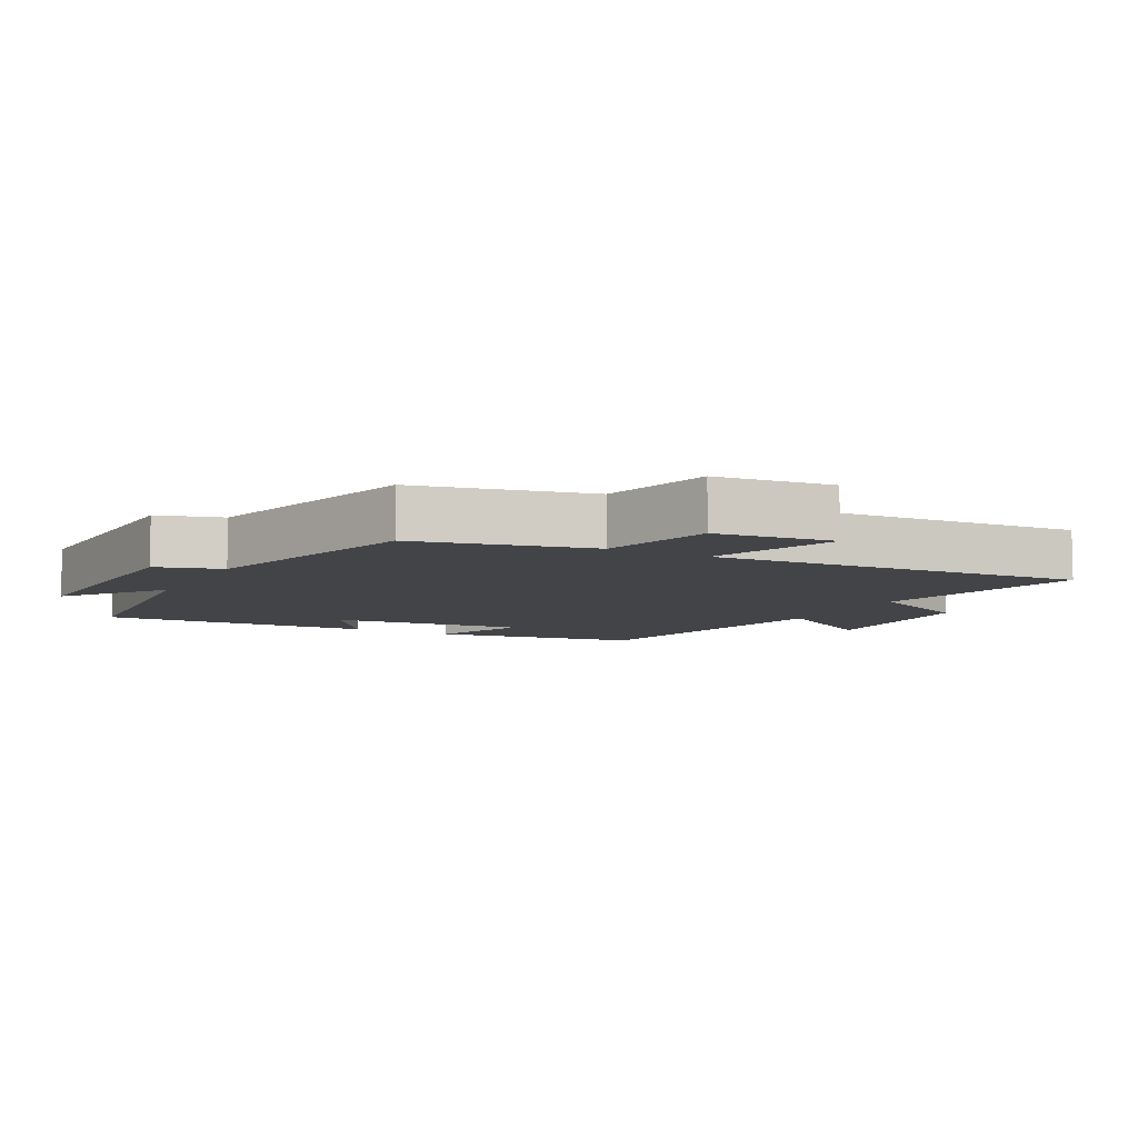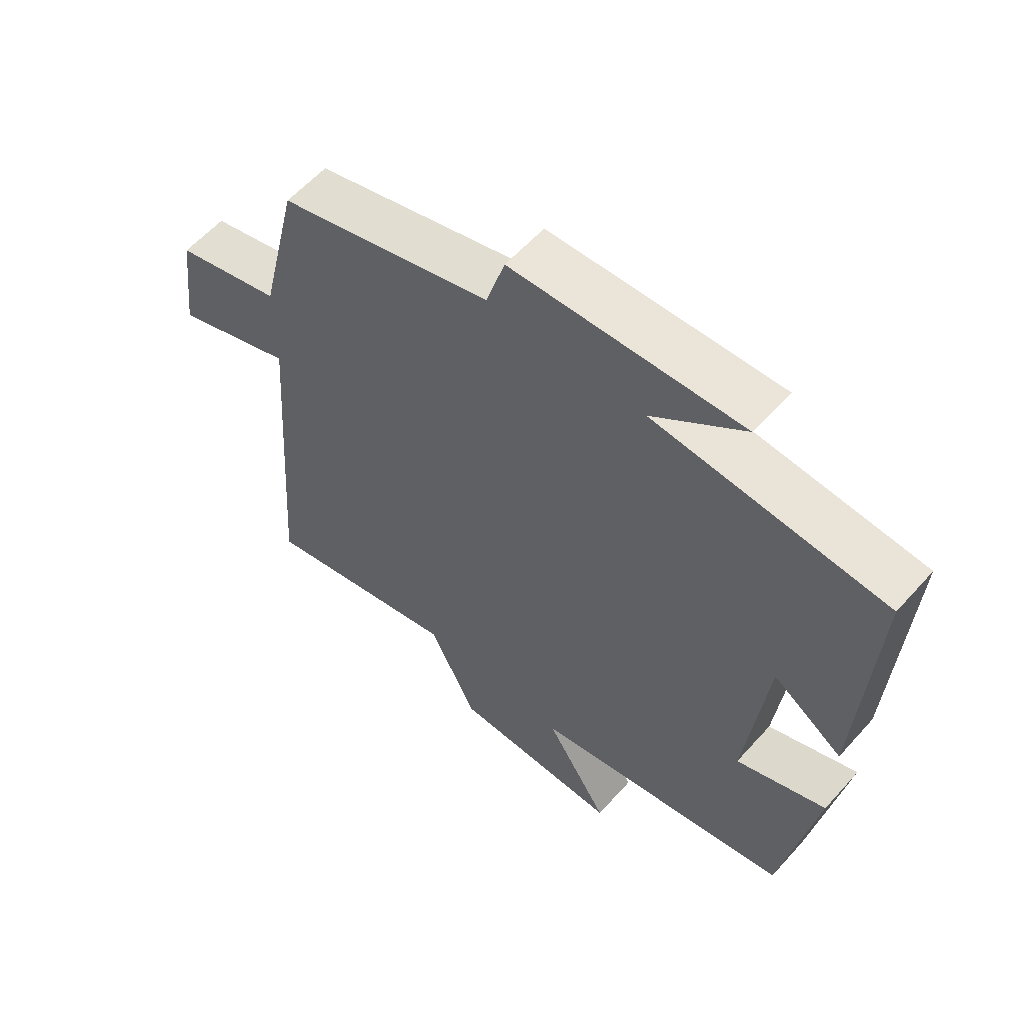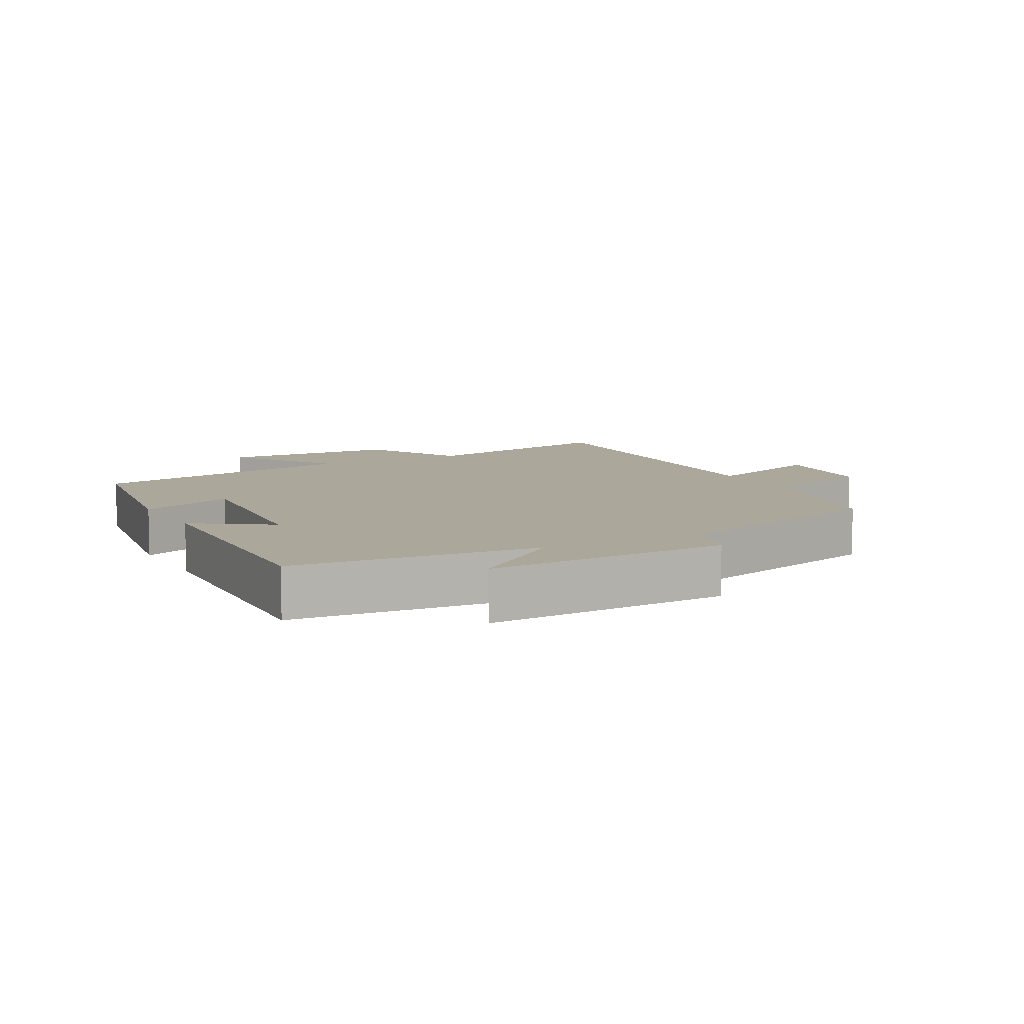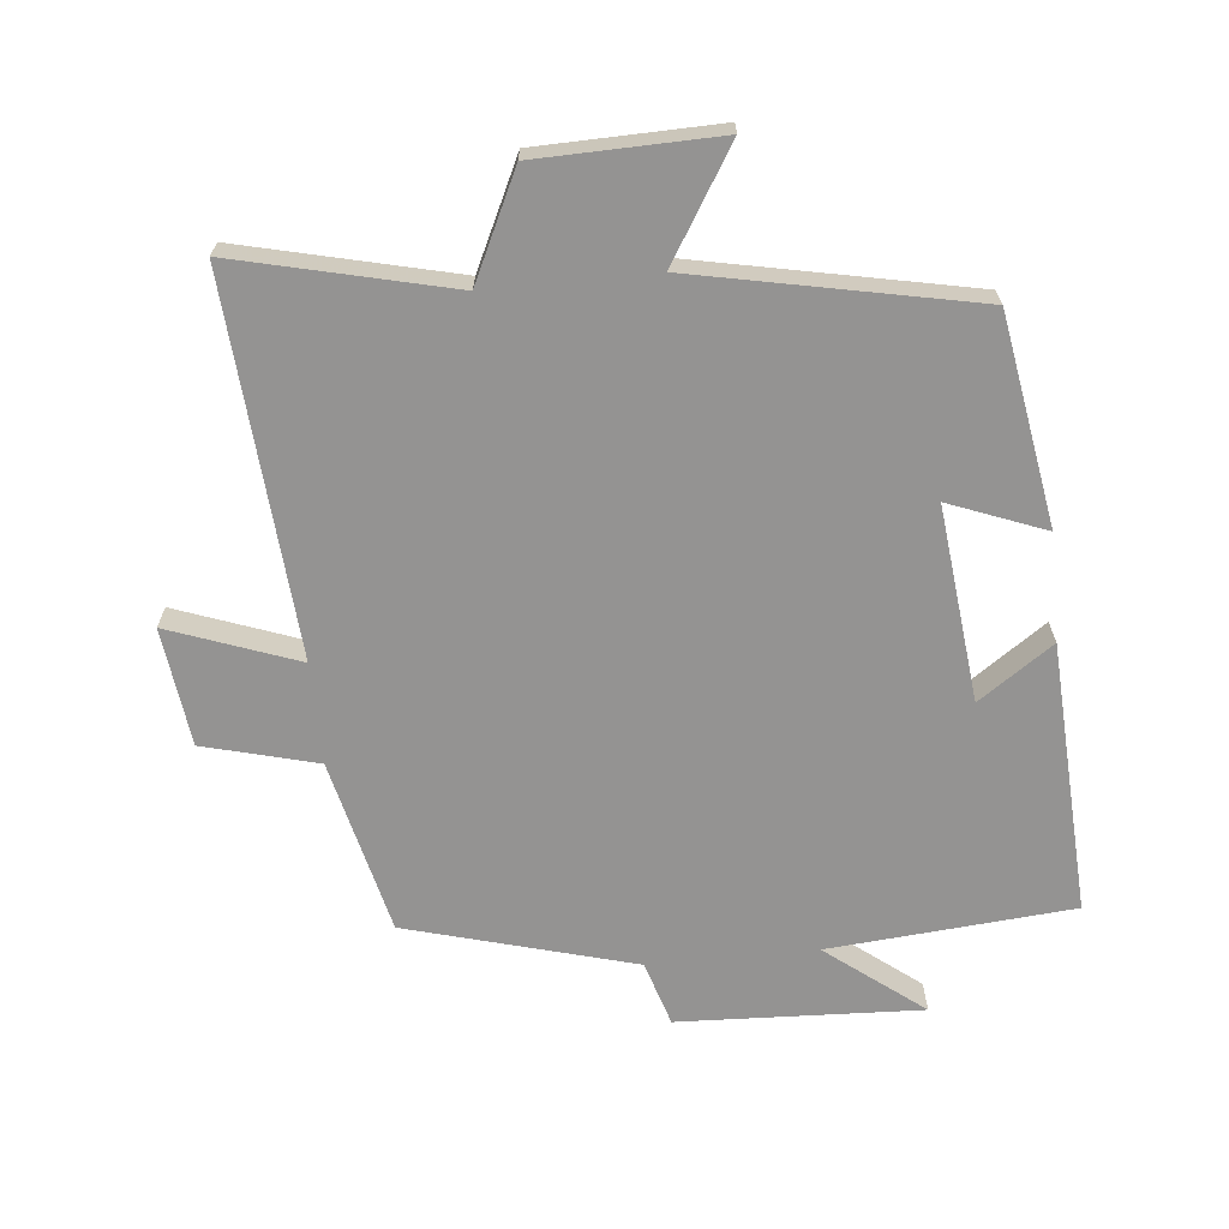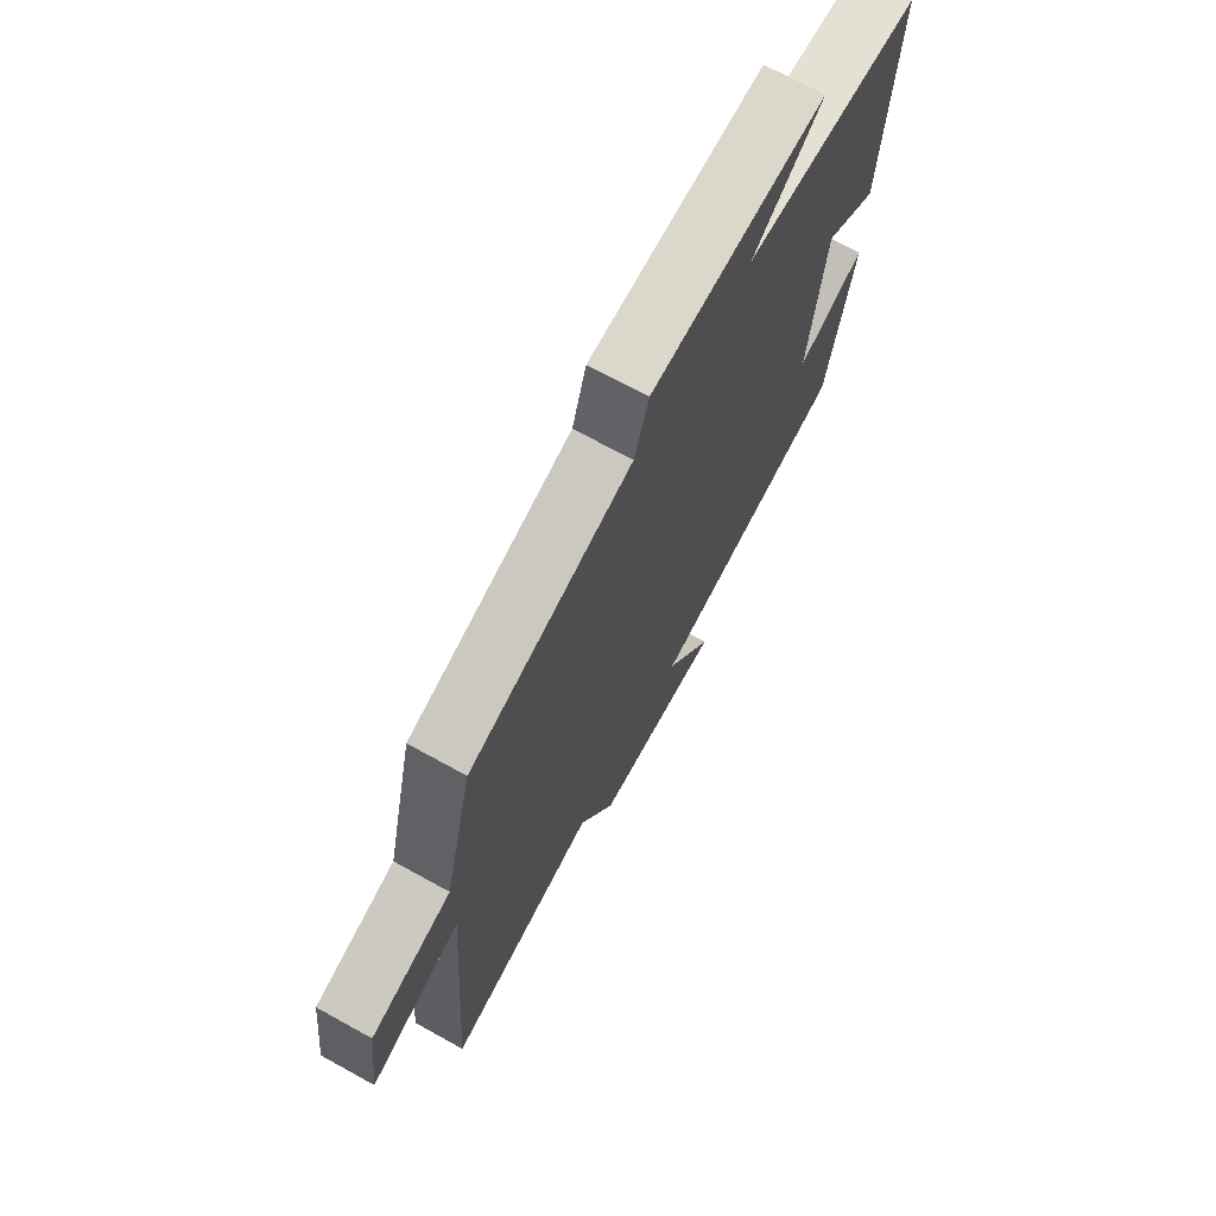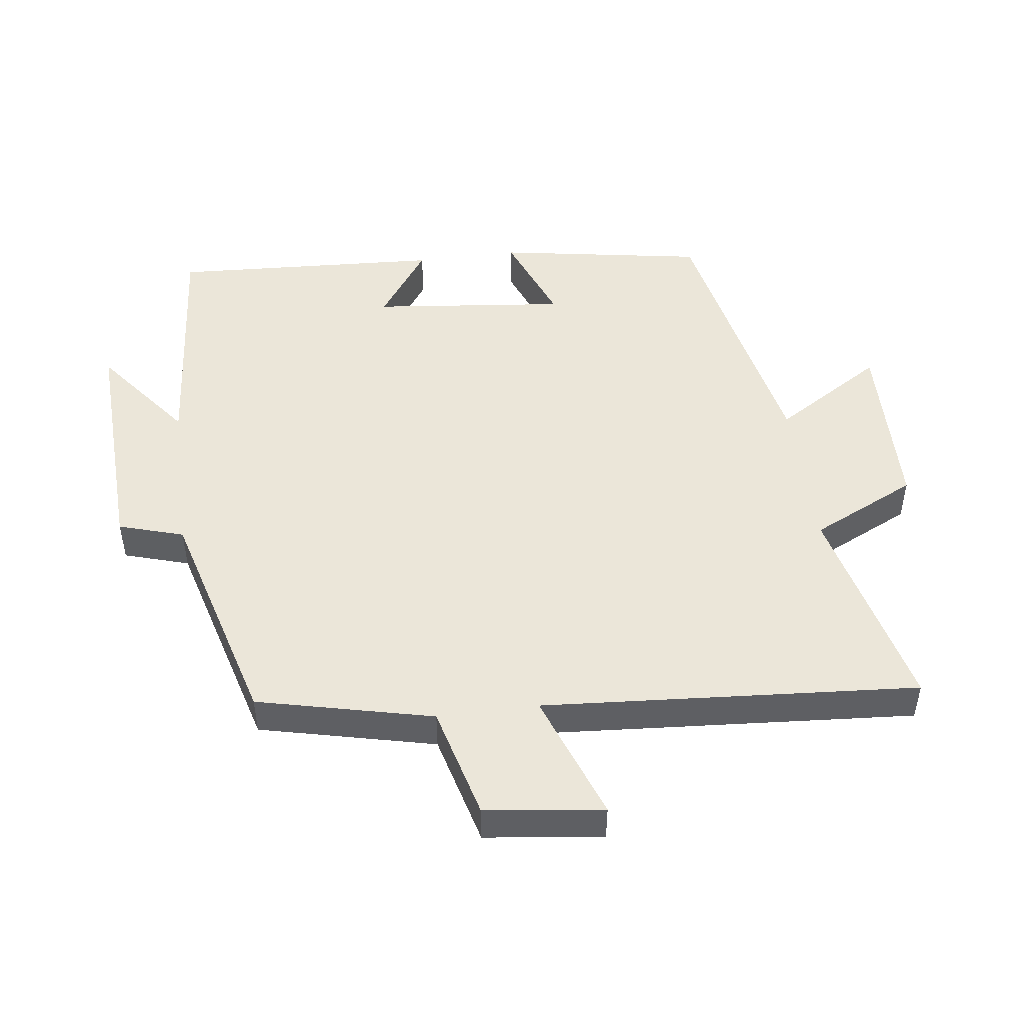
<metadata>
{"format":"obj","ext":"obj","renderer":"f3d","projection":"perspective","resolution":1024,"background":"white","views":[{"elev":-7.8,"azim":62.0,"up":"+Y"},{"elev":59.0,"azim":-138.6,"up":"+Z"},{"elev":8.2,"azim":-28.8,"up":"+Y"},{"elev":-66.8,"azim":-174.3,"up":"+Y"},{"elev":70.9,"azim":118.9,"up":"+Z"},{"elev":48.3,"azim":82.5,"up":"+Y"}]}
</metadata>
<code>
v -0.522 0.07 0.469
v -0.154 0.07 0.5
v -0.3 0.07 0.614
v 0.066 0.07 0.598
v 0.096 0.07 0.5
v 0.438 0.07 0.405
v 0.5 0.07 0.141
v 0.671 0.07 0.096
v 0.693 0.07 -0.082
v 0.5 0.07 -0.011
v 0.541 0.07 -0.577
v 0.218 0.07 -0.5
v 0.142 0.07 -0.659
v -0.13 0.07 -0.665
v -0.028 0.07 -0.5
v -0.447 0.07 -0.415
v -0.5 0.07 -0.101
v -0.356 0.07 -0.157
v -0.388 0.07 0.137
v -0.5 0.07 0.059
v -0.522 0 0.469
v -0.154 0 0.5
v -0.3 0 0.614
v 0.066 0 0.598
v 0.096 0 0.5
v 0.438 0 0.405
v 0.5 0 0.141
v 0.671 0 0.096
v 0.693 0 -0.082
v 0.5 0 -0.011
v 0.541 0 -0.577
v 0.218 0 -0.5
v 0.142 0 -0.659
v -0.13 0 -0.665
v -0.028 0 -0.5
v -0.447 0 -0.415
v -0.5 0 -0.101
v -0.356 0 -0.157
v -0.388 0 0.137
v -0.5 0 0.059
f 19 20 1 2
f 18 19 2
f 15 16 17 18
f 15 18 2
f 12 13 14 15
f 12 15 2
f 10 11 12 2
f 7 8 9 10
f 5 6 7 10
f 5 10 2
f 2 3 4 5
f 22 21 40 39
f 22 39 38
f 38 37 36 35
f 22 38 35
f 35 34 33 32
f 22 35 32
f 22 32 31 30
f 30 29 28 27
f 30 27 26 25
f 22 30 25
f 25 24 23 22
f 1 21 22 2
f 2 22 23 3
f 3 23 24 4
f 4 24 25 5
f 5 25 26 6
f 6 26 27 7
f 7 27 28 8
f 8 28 29 9
f 9 29 30 10
f 10 30 31 11
f 11 31 32 12
f 12 32 33 13
f 13 33 34 14
f 14 34 35 15
f 15 35 36 16
f 16 36 37 17
f 17 37 38 18
f 18 38 39 19
f 19 39 40 20
f 20 40 21 1

</code>
